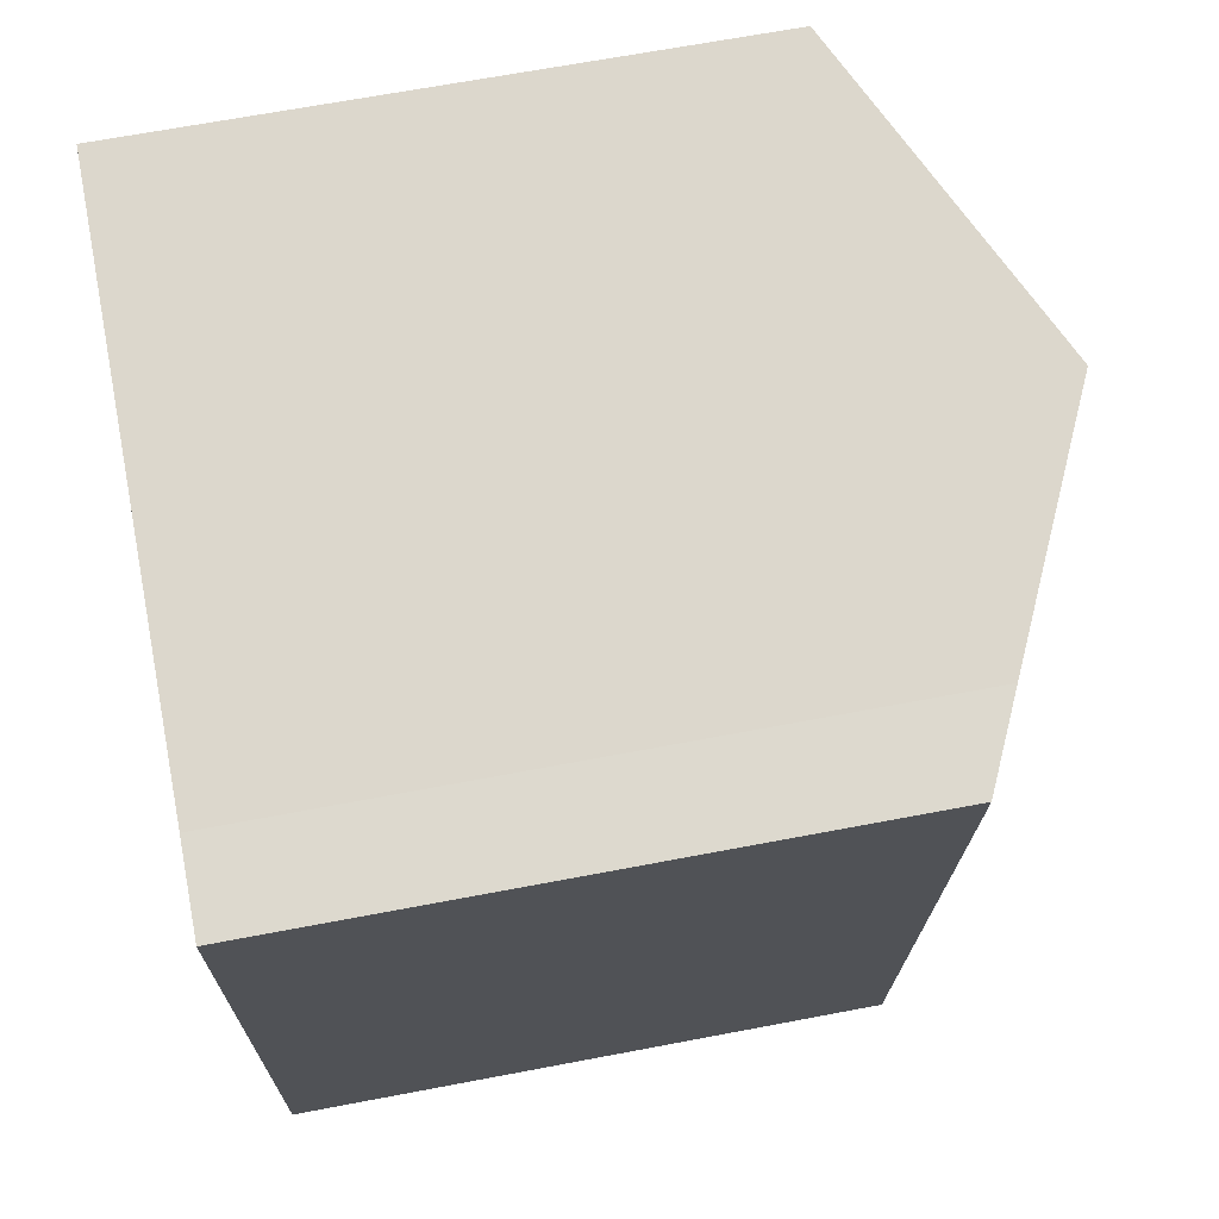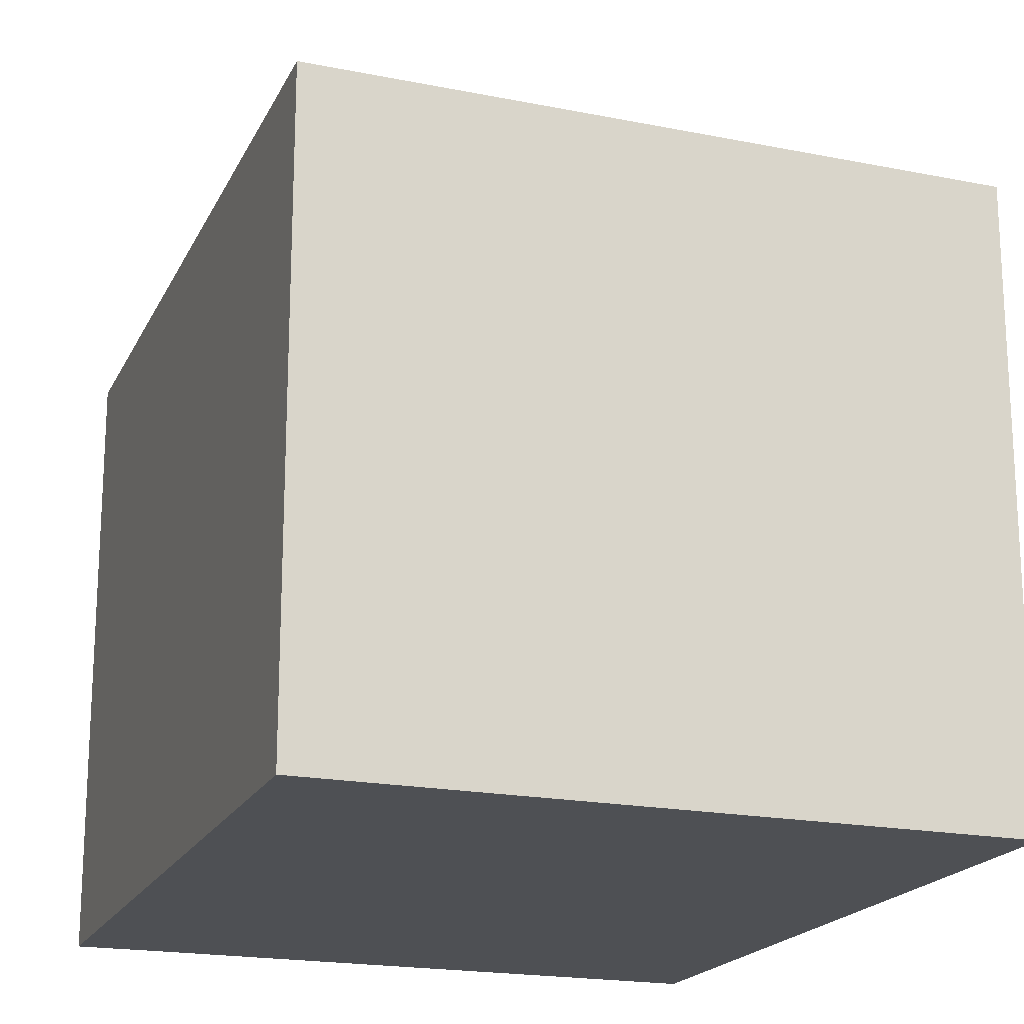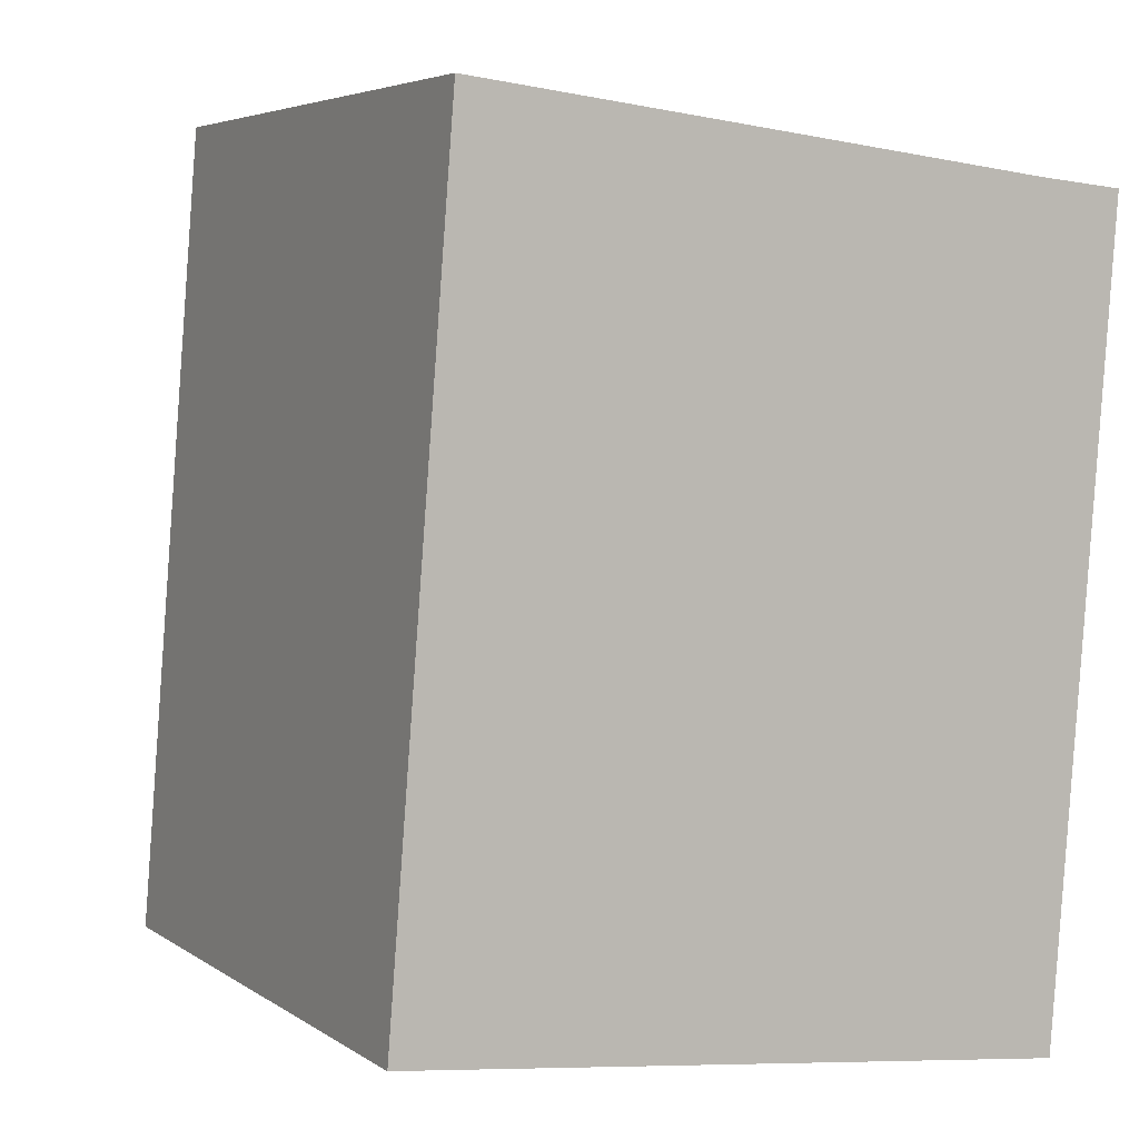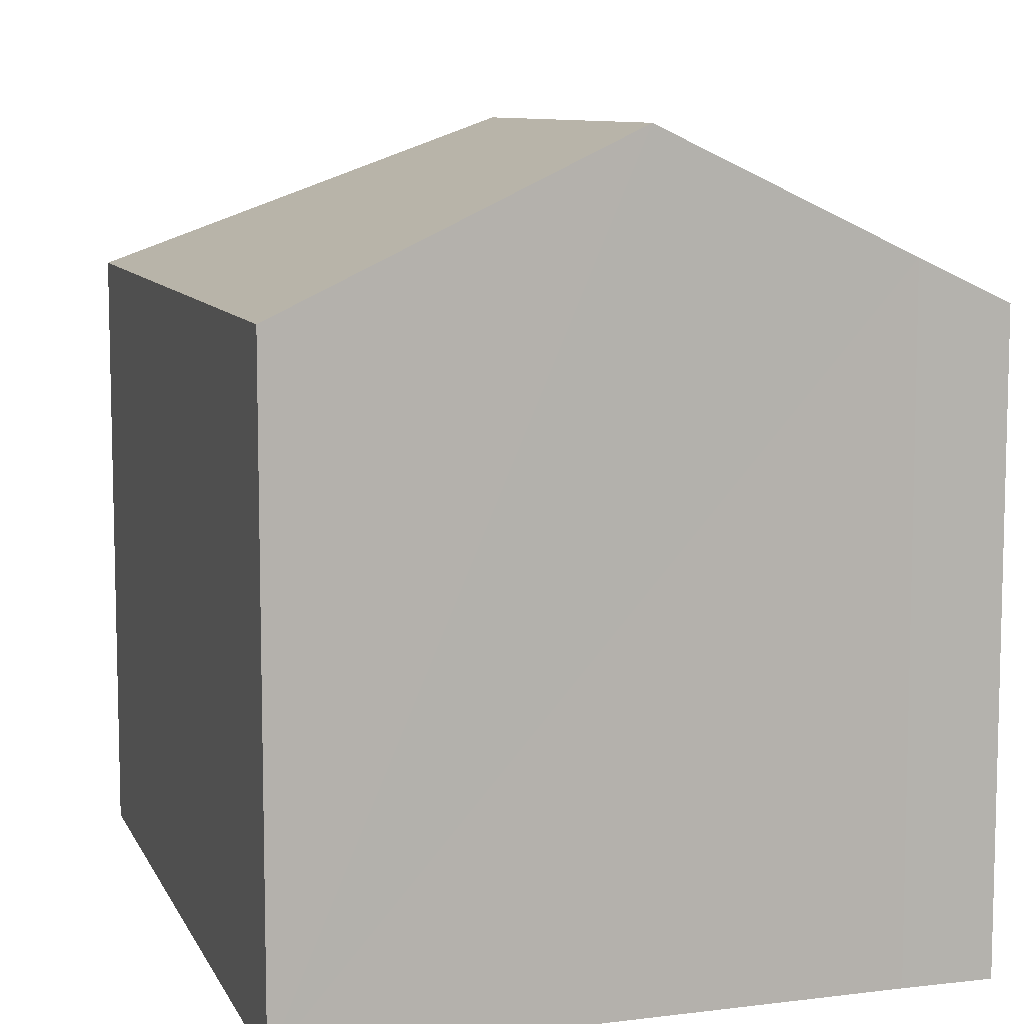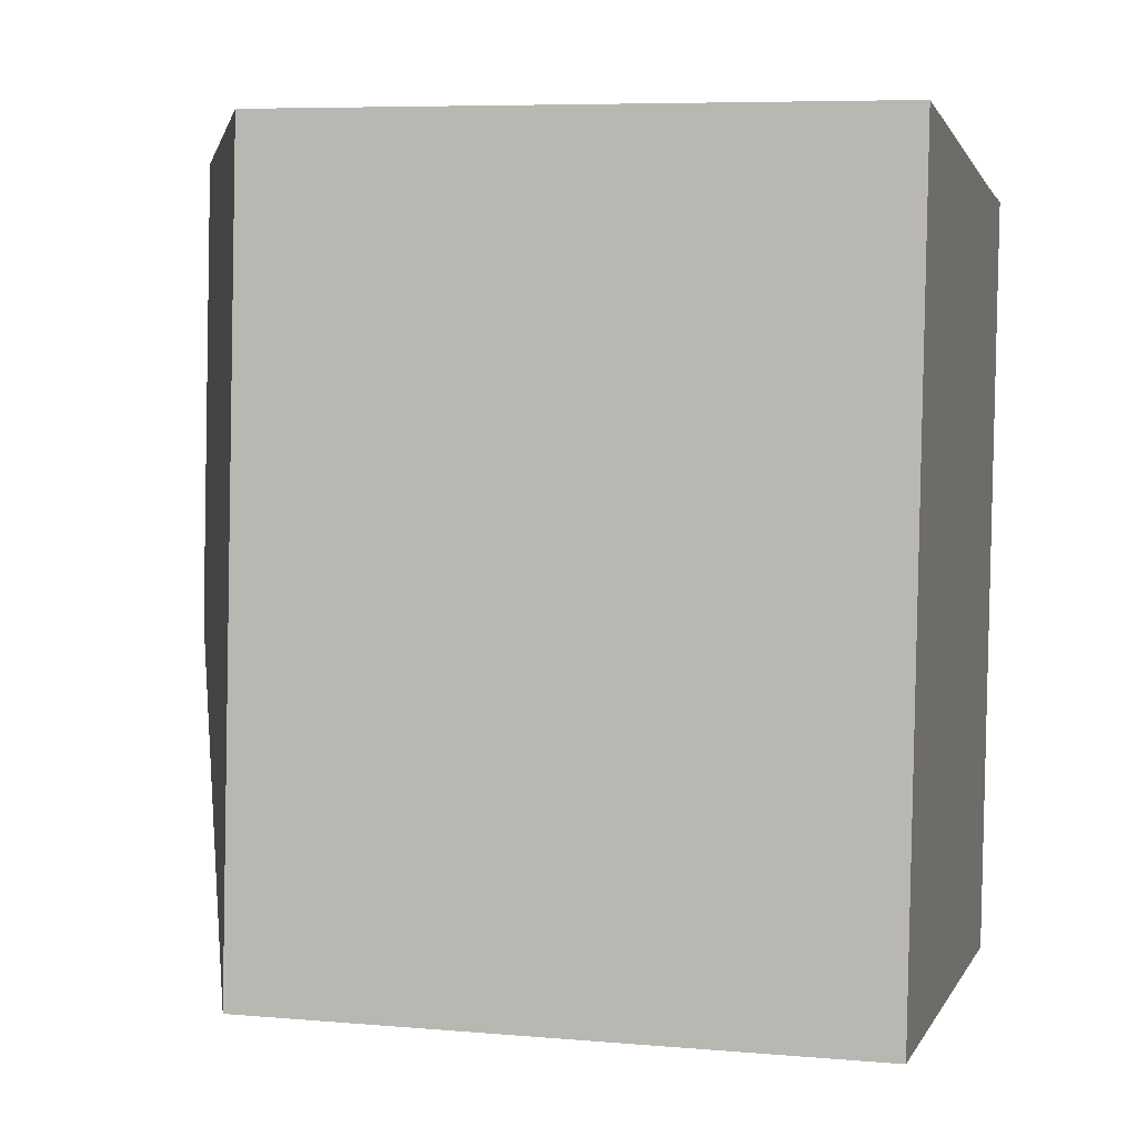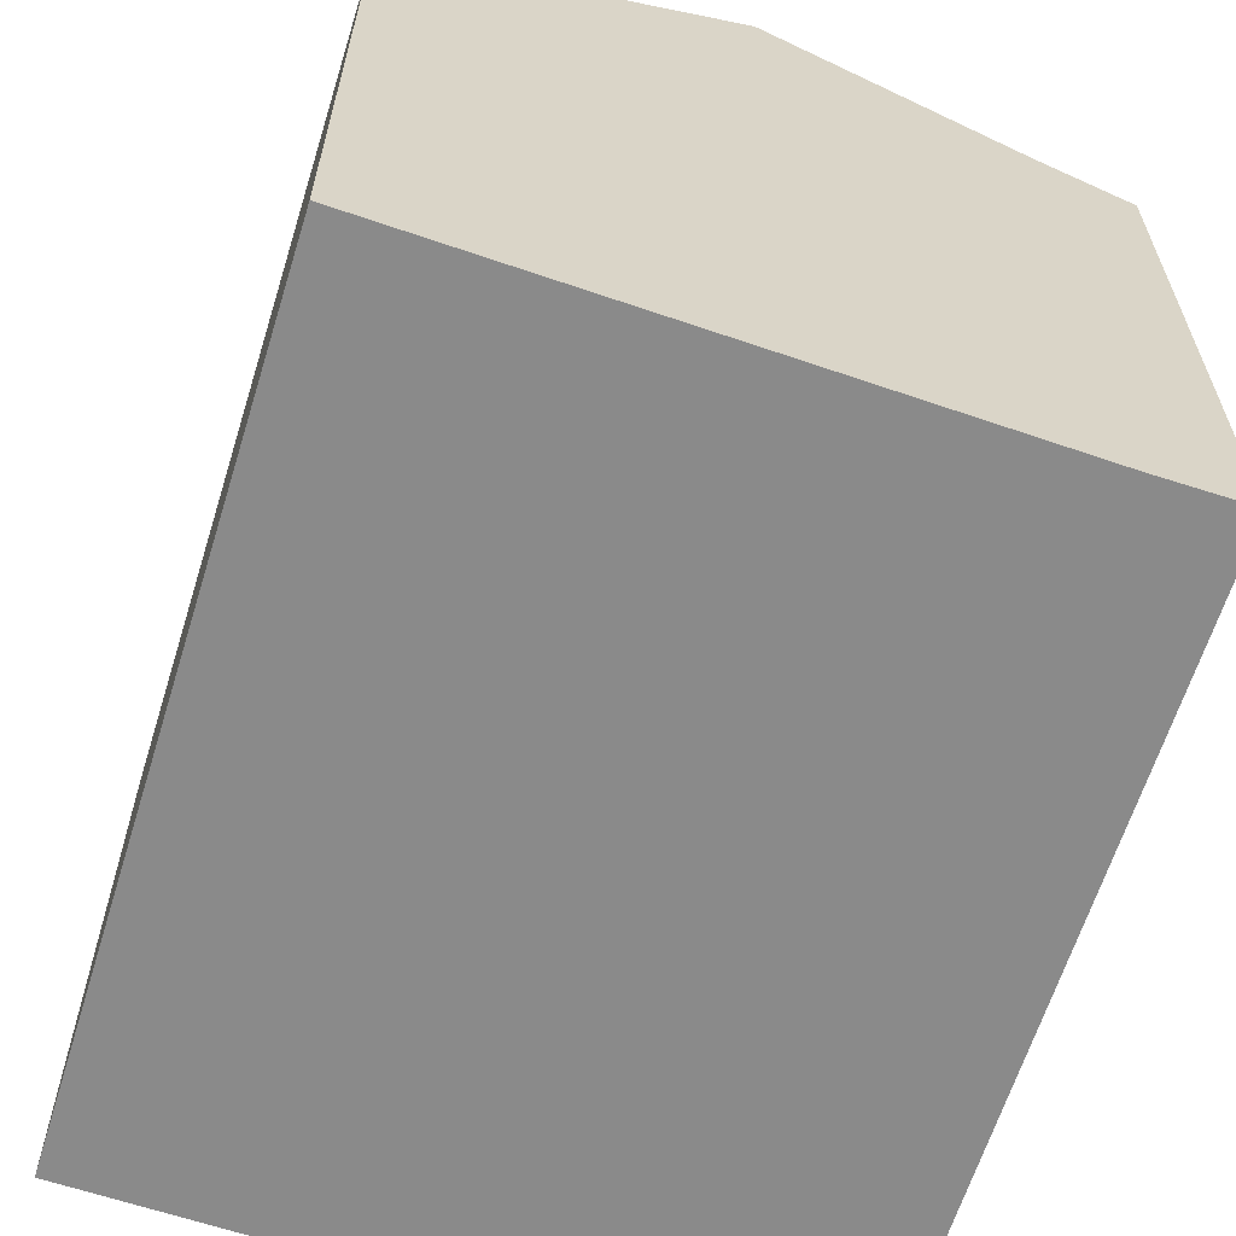
<metadata>
{"format":"obj","ext":"obj","renderer":"f3d","projection":"perspective","resolution":1024,"background":"white","views":[{"elev":66.7,"azim":79.2,"up":"+Z"},{"elev":-19.0,"azim":165.2,"up":"+Y"},{"elev":4.8,"azim":-27.4,"up":"+Z"},{"elev":8.9,"azim":-12.2,"up":"+Y"},{"elev":6.9,"azim":-75.9,"up":"+Z"},{"elev":-63.4,"azim":-12.7,"up":"+Y"}]}
</metadata>
<code>
v  3.25 2.979 -0.35
v  3.13 3.181 3.59
v  3.56 2.979 3.55
v  1.935 3.743 3.726
v  1.754 3.743 1.454
v  2.751 2.979 -0.296
v  0.576 2.979 -0.062
v  0 2.979 1.824e-16
v  0.31 2.979 3.91
v  0 0 0
v  0.31 -2.394e-16 3.91
v  3.13 -2.198e-16 3.59
v  1.935 -2.282e-16 3.726
v  3.56 -2.174e-16 3.55
v  3.25 2.143e-17 -0.35
v  0.576 3.796e-18 -0.062
v  2.751 1.812e-17 -0.296
g defaultobject
f 1 2 3
f 2 1 4
f 4 1 5
f 6 5 1
f 5 6 7
f 5 7 8
f 4 8 9
f 8 4 5
f 10 9 8
f 9 10 11
f 11 4 9
f 4 11 2
f 2 11 12
f 12 11 13
f 12 3 2
f 3 12 14
f 14 1 3
f 1 14 15
f 15 6 1
f 6 15 7
f 7 15 8
f 8 15 16
f 8 16 10
f 16 15 17
f 12 15 14
f 15 12 13
f 15 13 11
f 15 11 17
f 17 11 10
f 17 10 16

</code>
